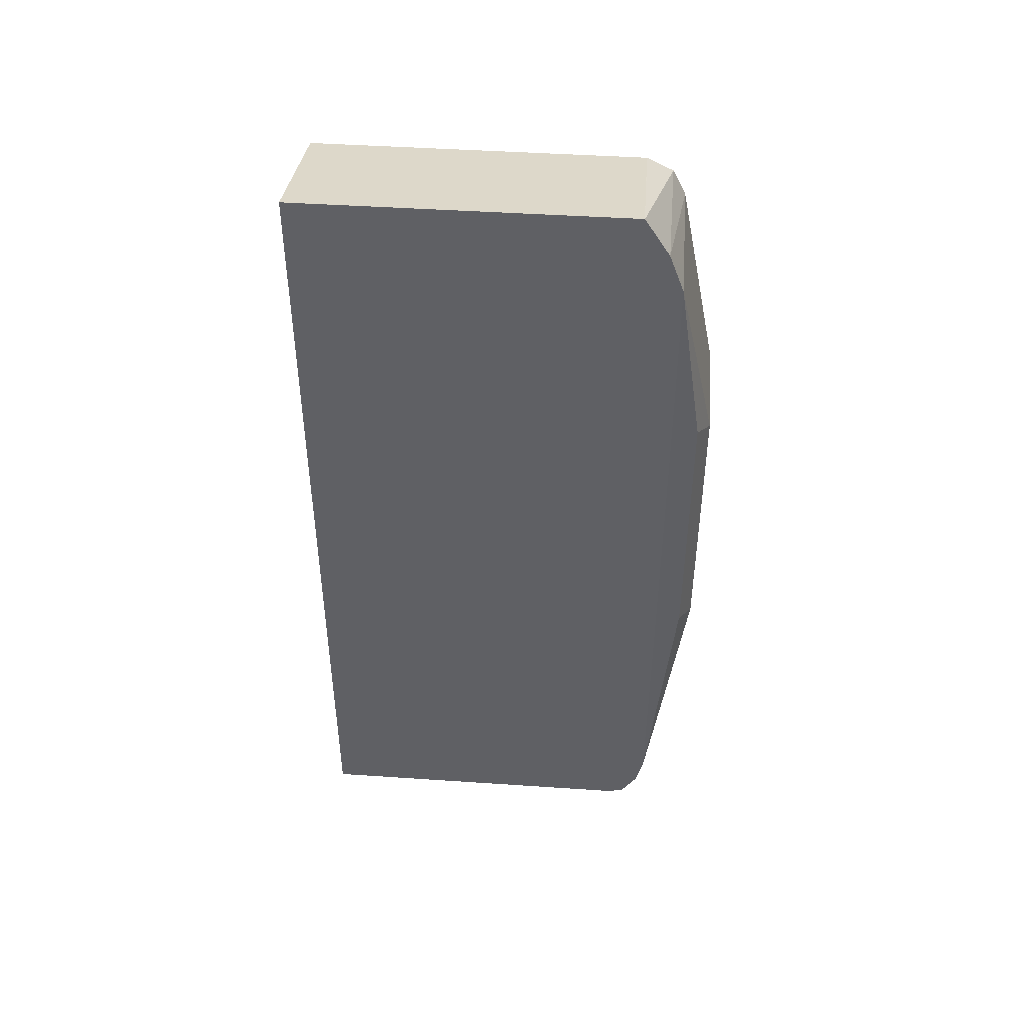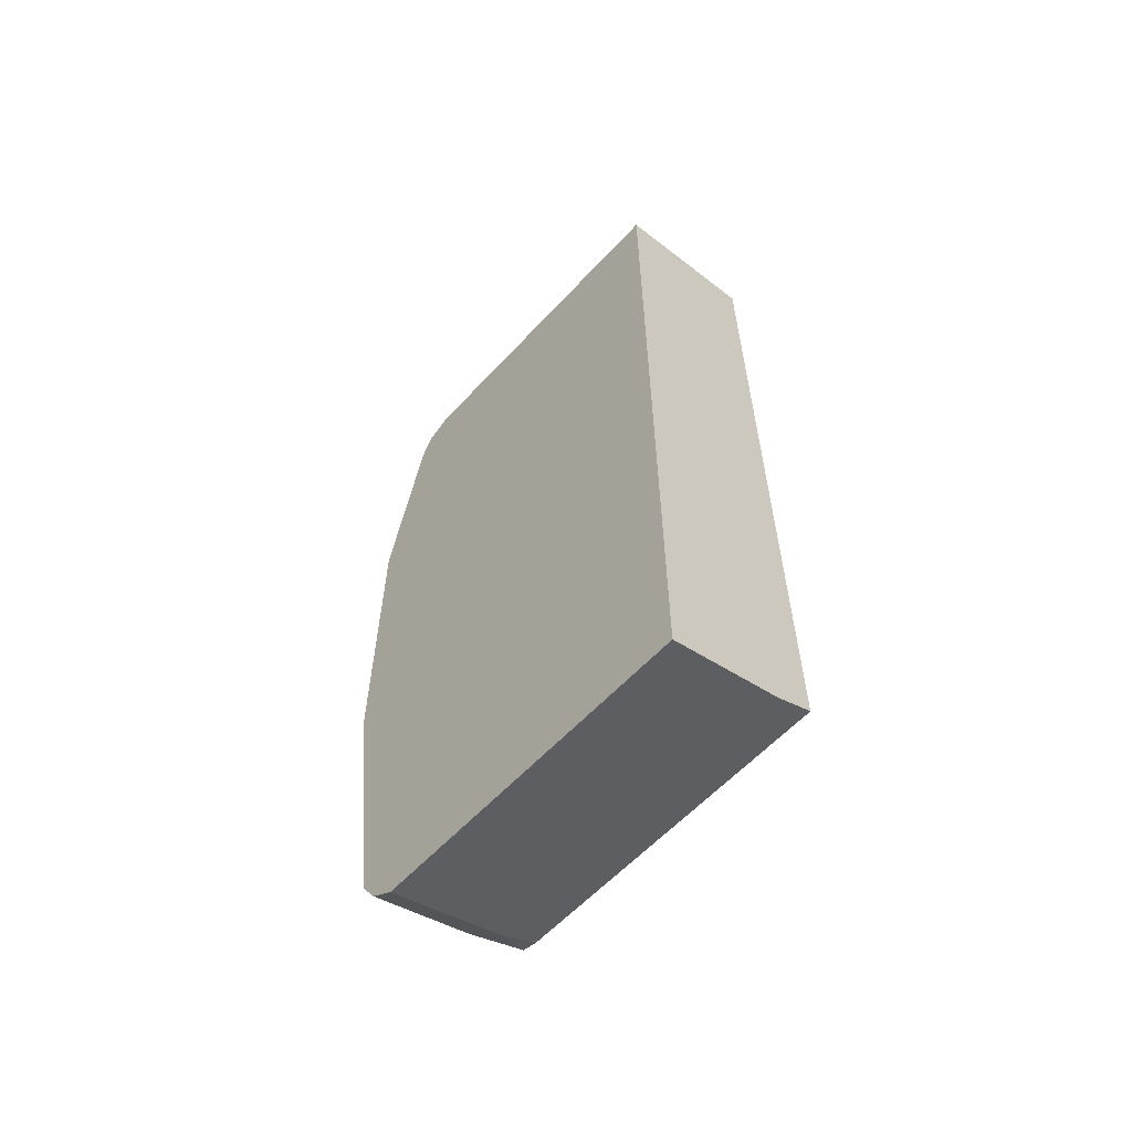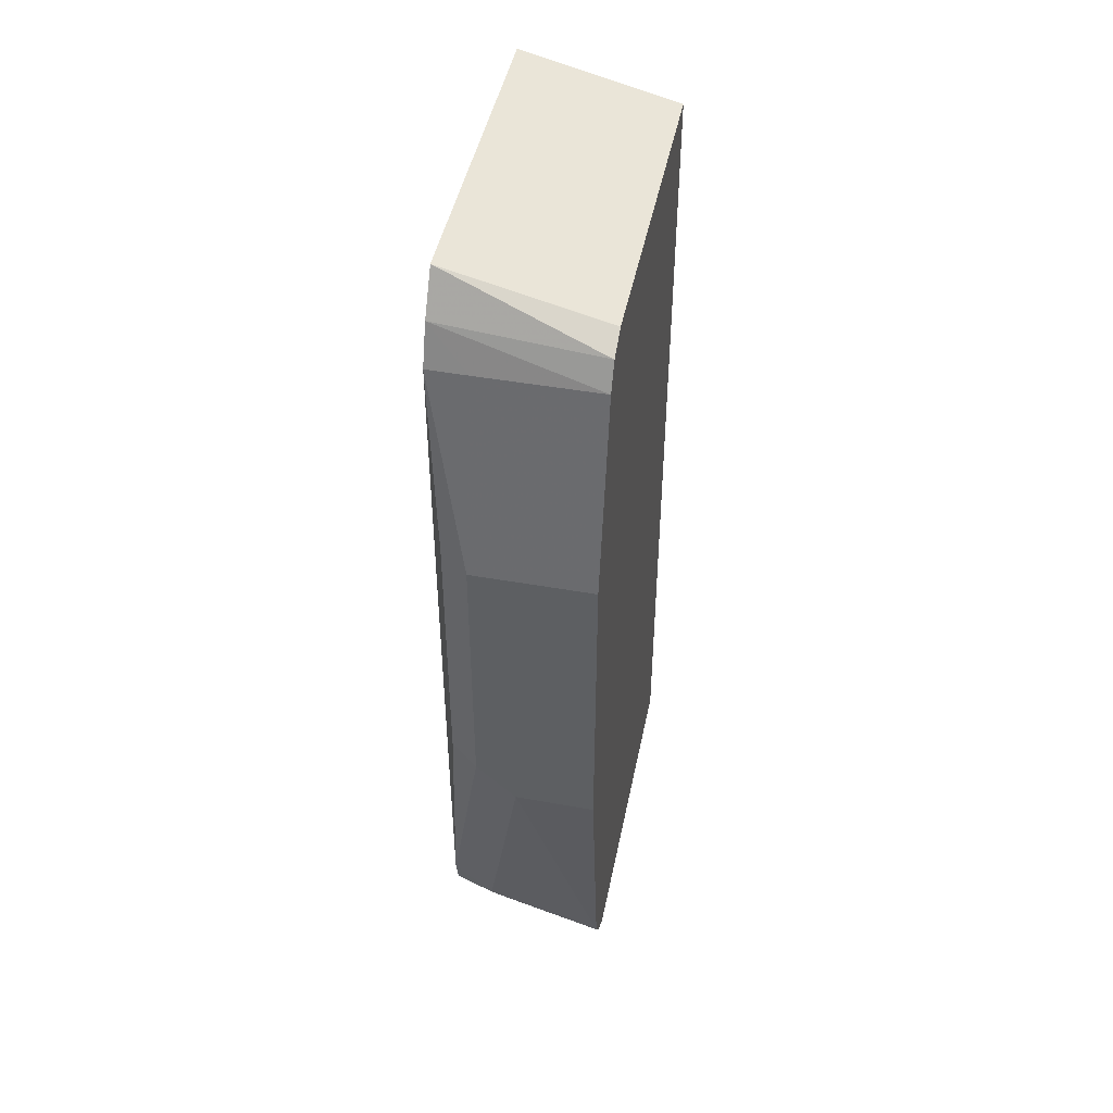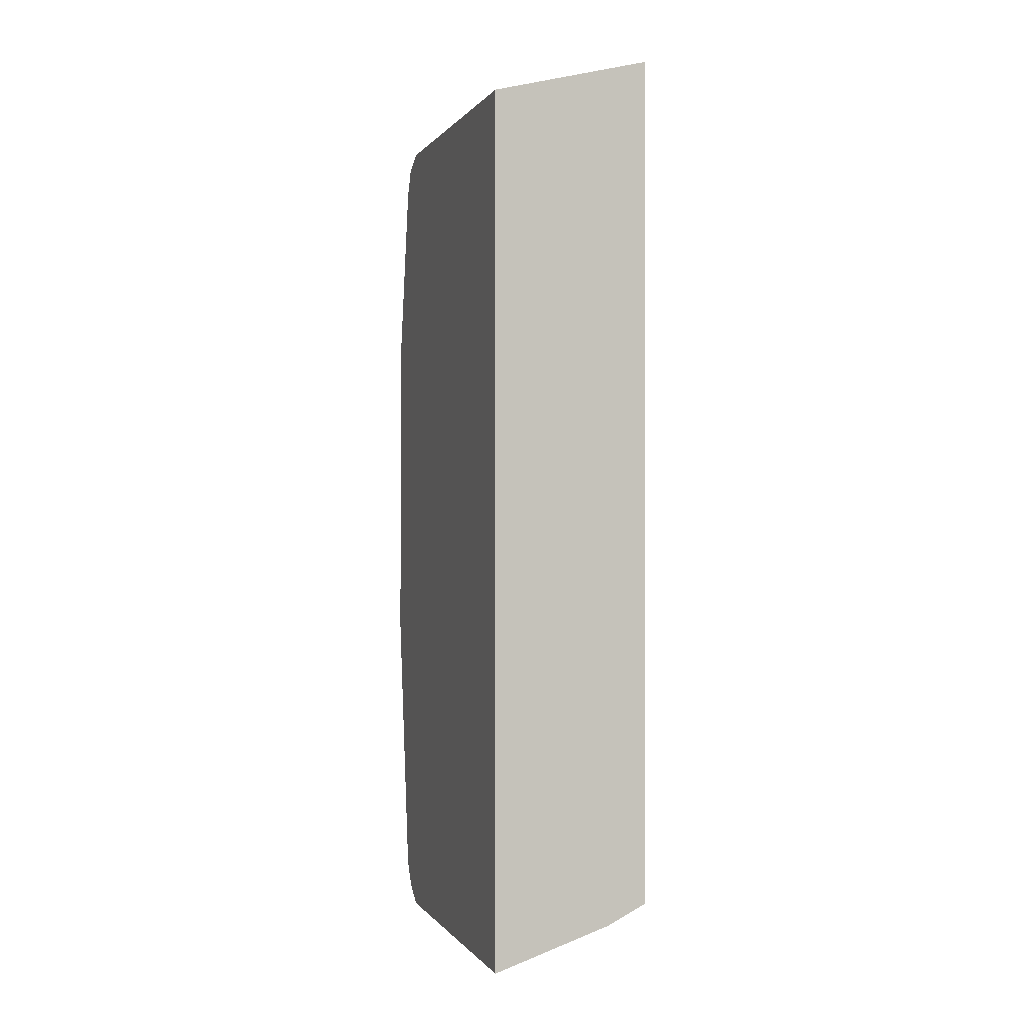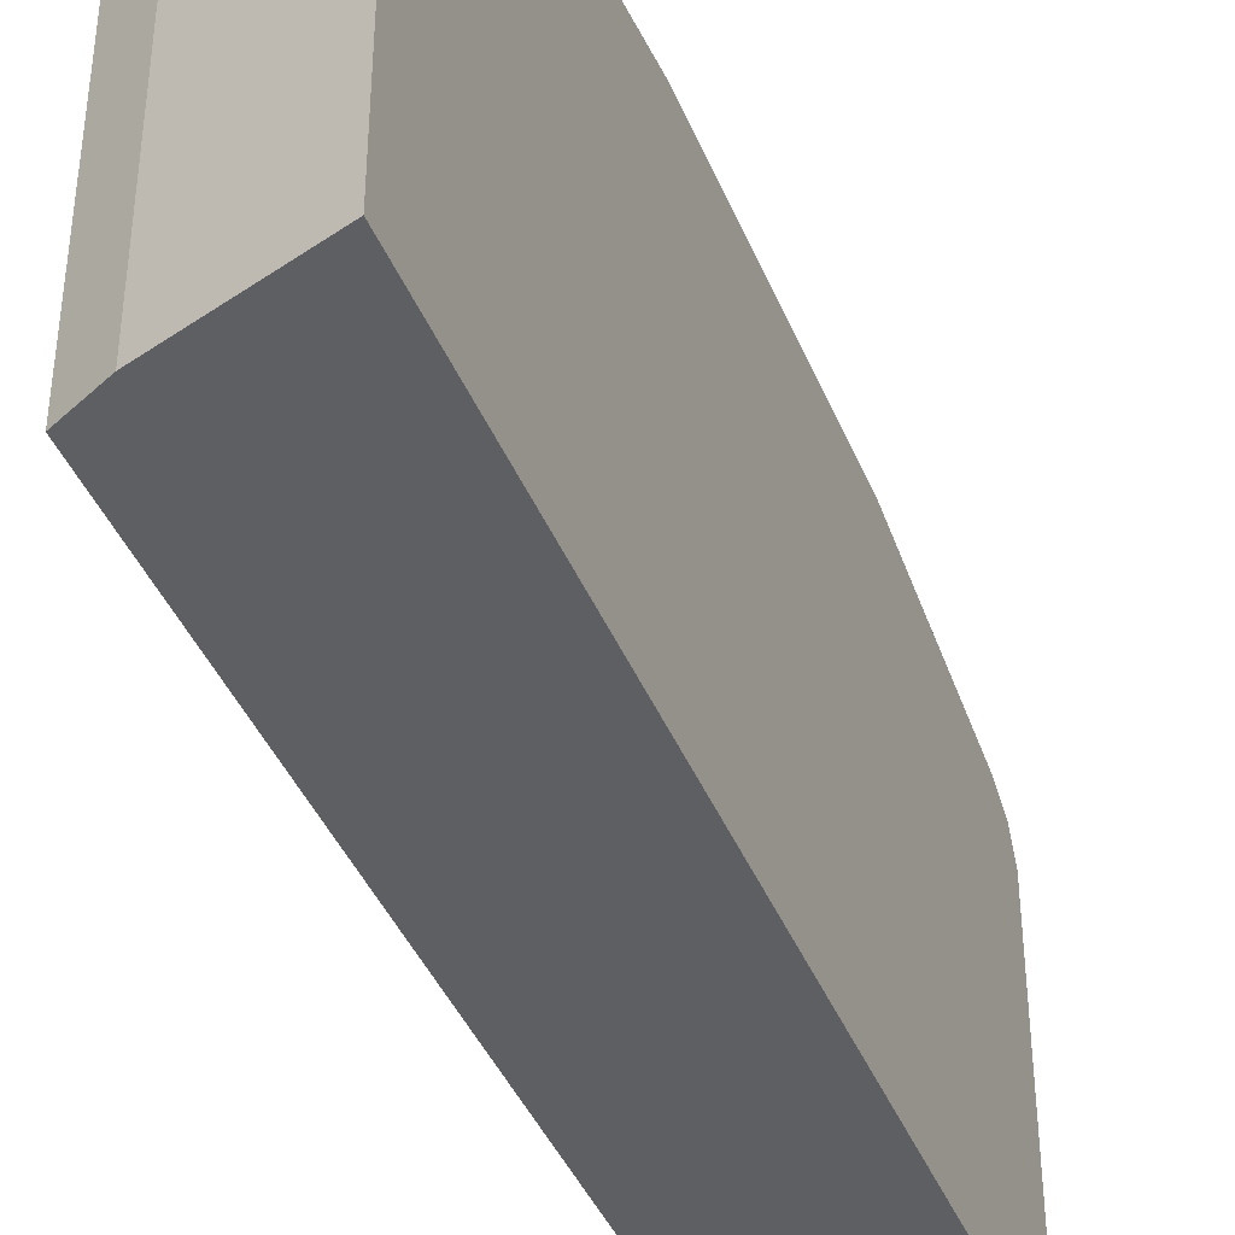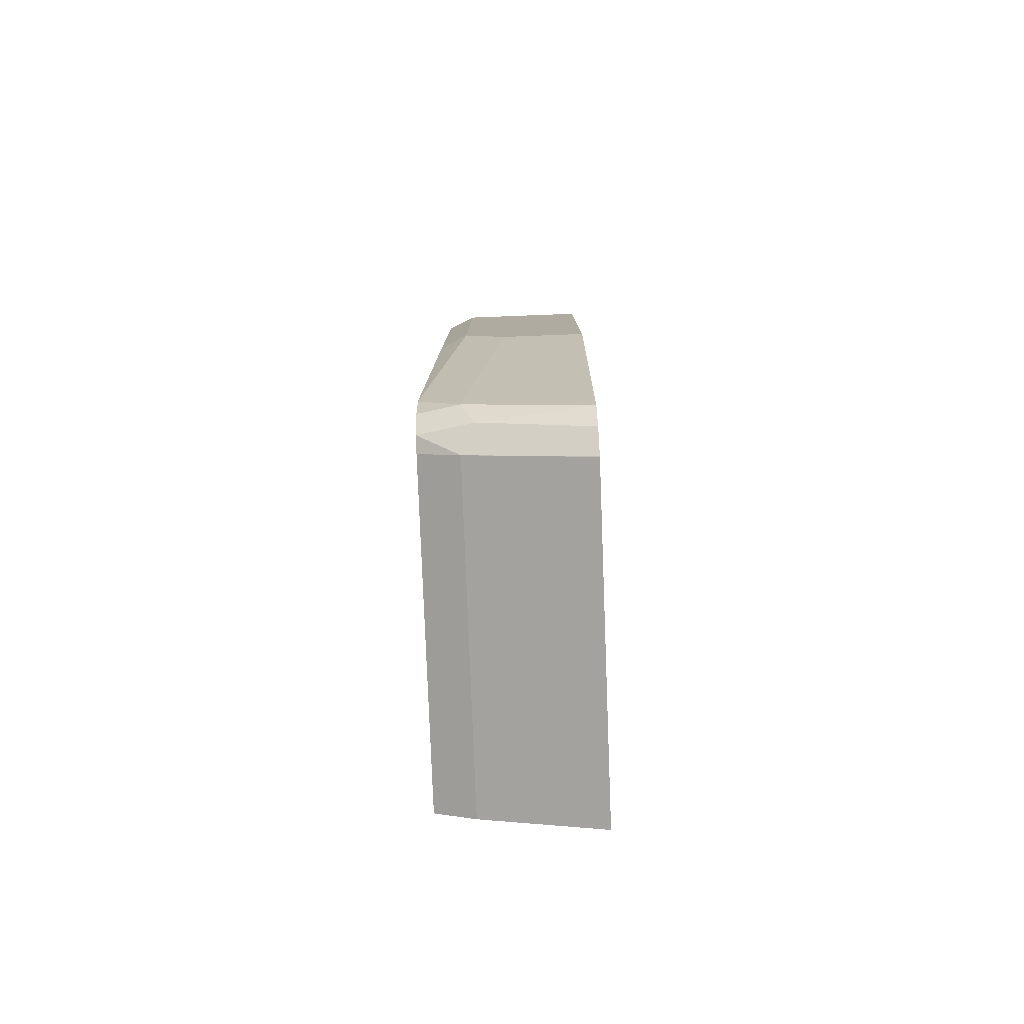
<metadata>
{"format":"obj","ext":"obj","renderer":"f3d","projection":"perspective","resolution":1024,"background":"white","views":[{"elev":44.7,"azim":94.5,"up":"+Z"},{"elev":-59.5,"azim":-42.4,"up":"+Z"},{"elev":46.3,"azim":-168.5,"up":"+Z"},{"elev":-0.1,"azim":-16.8,"up":"+Z"},{"elev":-41.2,"azim":-158.8,"up":"+Y"},{"elev":-79.9,"azim":-177.8,"up":"+Z"}]}
</metadata>
<code>
v 0.4592 0.41 0.1968
v 0.4266 0.41 0.1968
v 0.4756 0.41 0.2132
v 0.4756 0.3936 0.09841
v 0.4266 0.3936 0.08206
v 0.4266 0.41 0.328
v 0.4865 0.4045 0.2187
v 0.4919 0.3936 0.1149
v 0.4919 0.3935 0.1143
v 0.4756 0.41 0.328
v 0.4893 0.3909 0.1011
v 0.4701 0.3881 0.08749
v 0.4266 0.3934 0.08184
v 0.4266 0.3936 0.41
v 0.4919 0.3938 0.2133
v 0.4865 0.4045 0.3335
v 0.4919 0.3903 0.1017
v 0.4756 0.3936 0.41
v 0.4919 0.3936 0.4101
v 0.4919 0.3882 0.09852
v 0.4919 0.3838 0.09184
v 0.4838 0.3854 0.09022
v 0.4266 0.387 0.07221
v 0.4266 0.3881 0.4209
v 0.4919 0.3875 0.4264
v 0.4919 0.3938 0.3281
v 0.4919 0.3771 0.09018
v 0.4756 0.3772 0.08203
v 0.4266 0.3774 0.06579
v 0.4266 0.3773 0.4263
v 0.4919 0.3771 0.4426
v 0.4865 0.3717 0.08749
v 0.4919 0.2405 0.09018
v 0.4266 0.3771 0.06572
v 0.4756 0.2405 0.08203
v 0.4266 0.3772 0.4264
v 0.4919 0.2405 0.4426
v 0.4865 0.2405 0.08749
v 0.4266 0.2405 0.06572
v 0.4266 0.2405 0.4264
f 18 25 19
f 16 19 26
f 14 25 18
f 14 24 25
f 12 23 13
f 12 22 23
f 11 22 12
f 11 17 20
f 11 20 21
f 10 19 16
f 10 18 19
f 9 17 11
f 8 17 9
f 21 27 28
f 8 20 17
f 11 21 22
f 21 28 22
f 28 35 39
f 22 29 23
f 8 21 20
f 33 35 38
f 33 39 35
f 33 40 39
f 33 37 40
f 31 40 37
f 31 36 40
f 22 28 29
f 30 36 31
f 28 32 38
f 28 34 29
f 27 38 32
f 27 33 38
f 27 32 28
f 24 31 25
f 24 30 31
f 28 38 35
f 8 27 21
f 28 39 34
f 8 37 33
f 2 24 14
f 2 30 24
f 2 36 30
f 2 40 36
f 2 39 40
f 2 34 39
f 2 29 34
f 2 23 29
f 2 13 23
f 2 5 13
f 1 5 2
f 1 4 5
f 1 3 4
f 1 10 3
f 1 6 10
f 2 14 6
f 3 7 8
f 1 2 6
f 3 9 4
f 3 8 9
f 8 31 37
f 8 25 31
f 8 19 25
f 8 26 19
f 8 15 26
f 7 26 15
f 7 16 26
f 8 33 27
f 6 18 10
f 6 14 18
f 5 12 13
f 4 12 5
f 4 11 12
f 4 9 11
f 3 16 7
f 7 15 8
f 3 10 16

</code>
